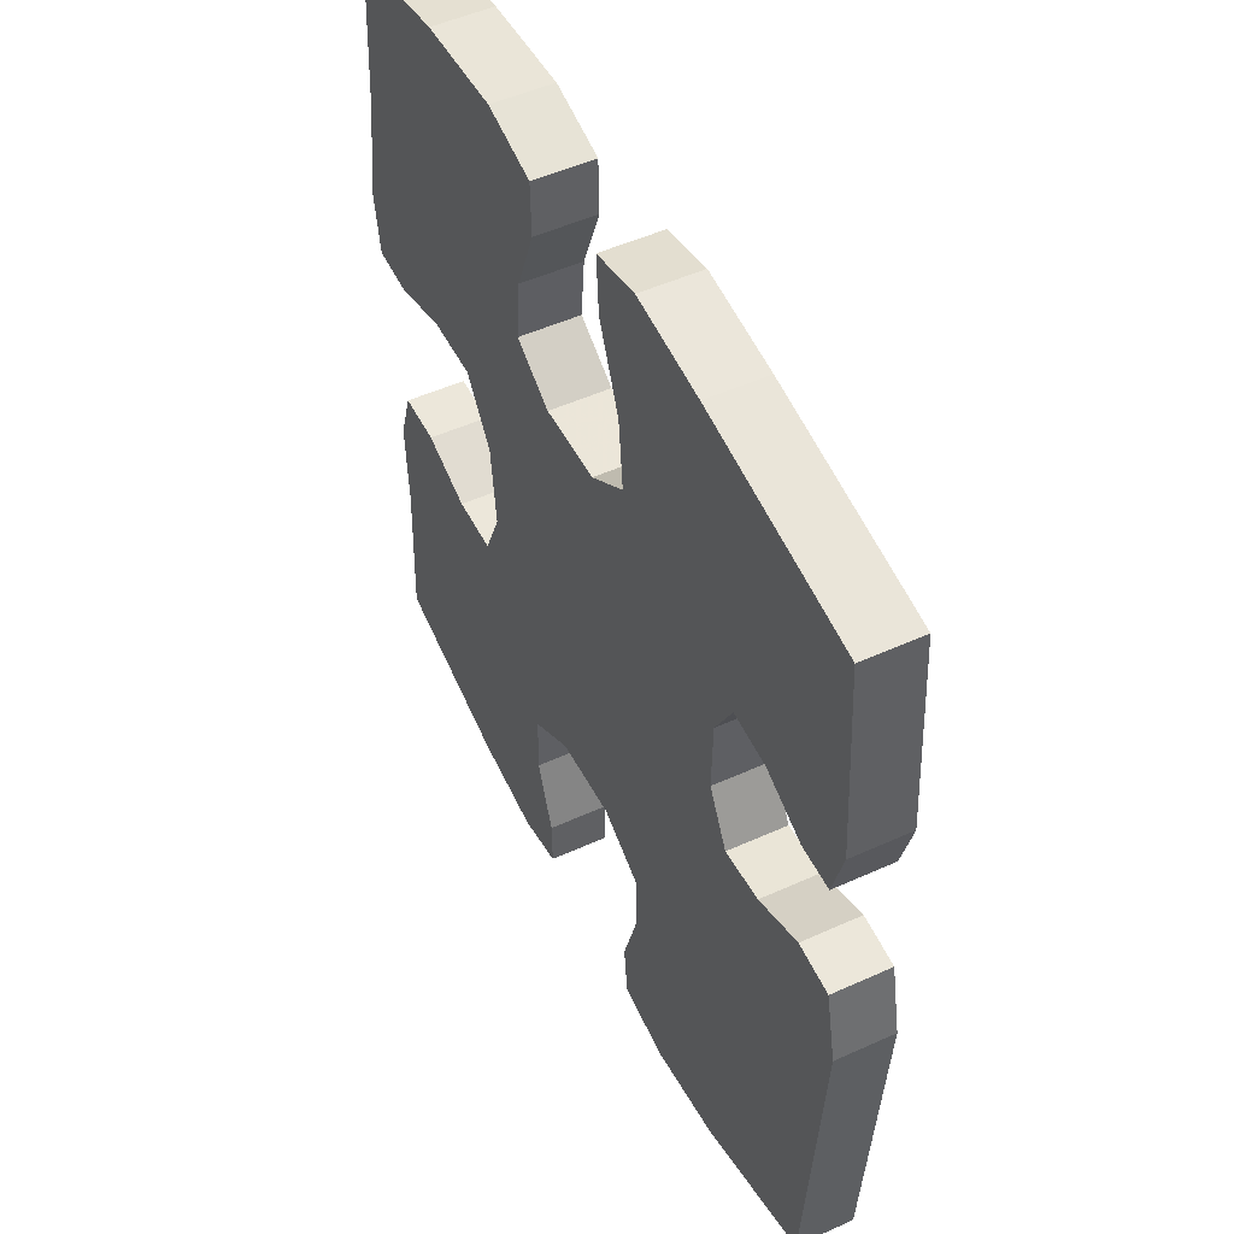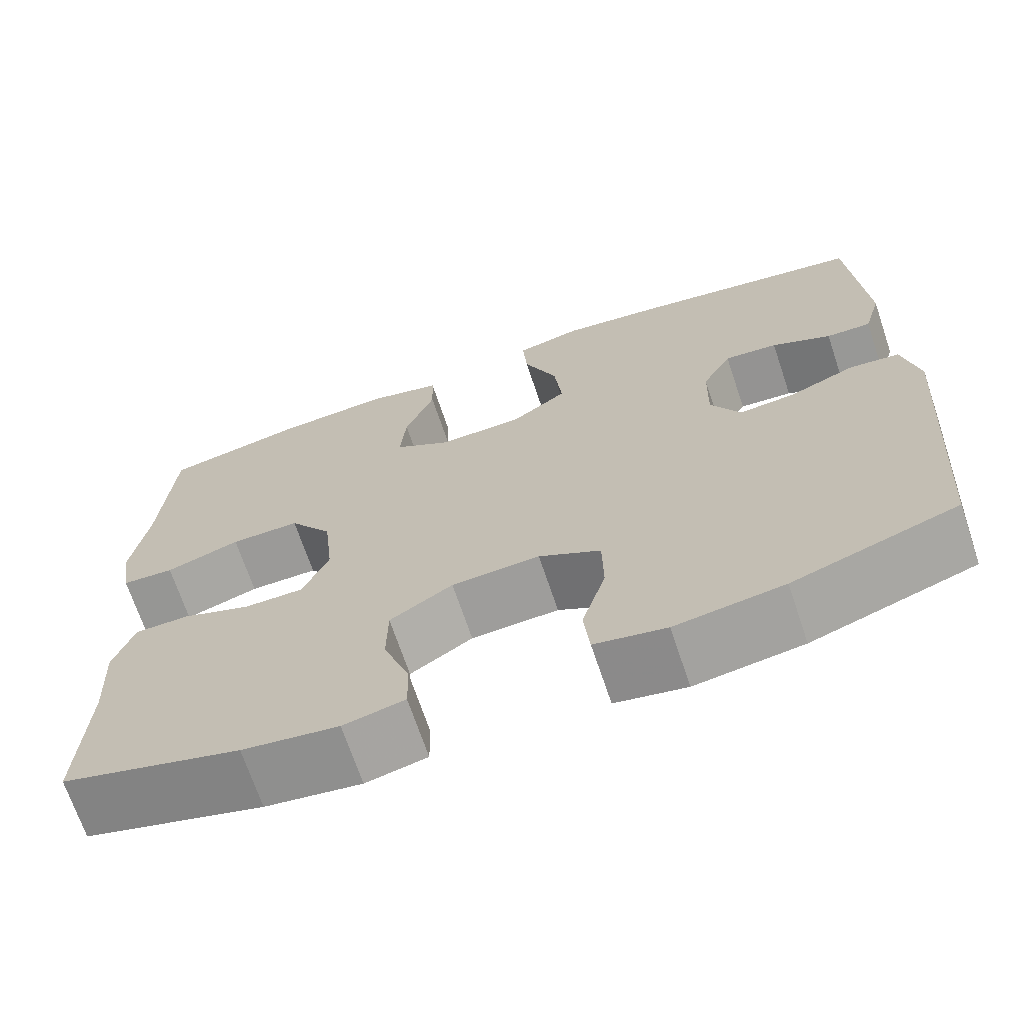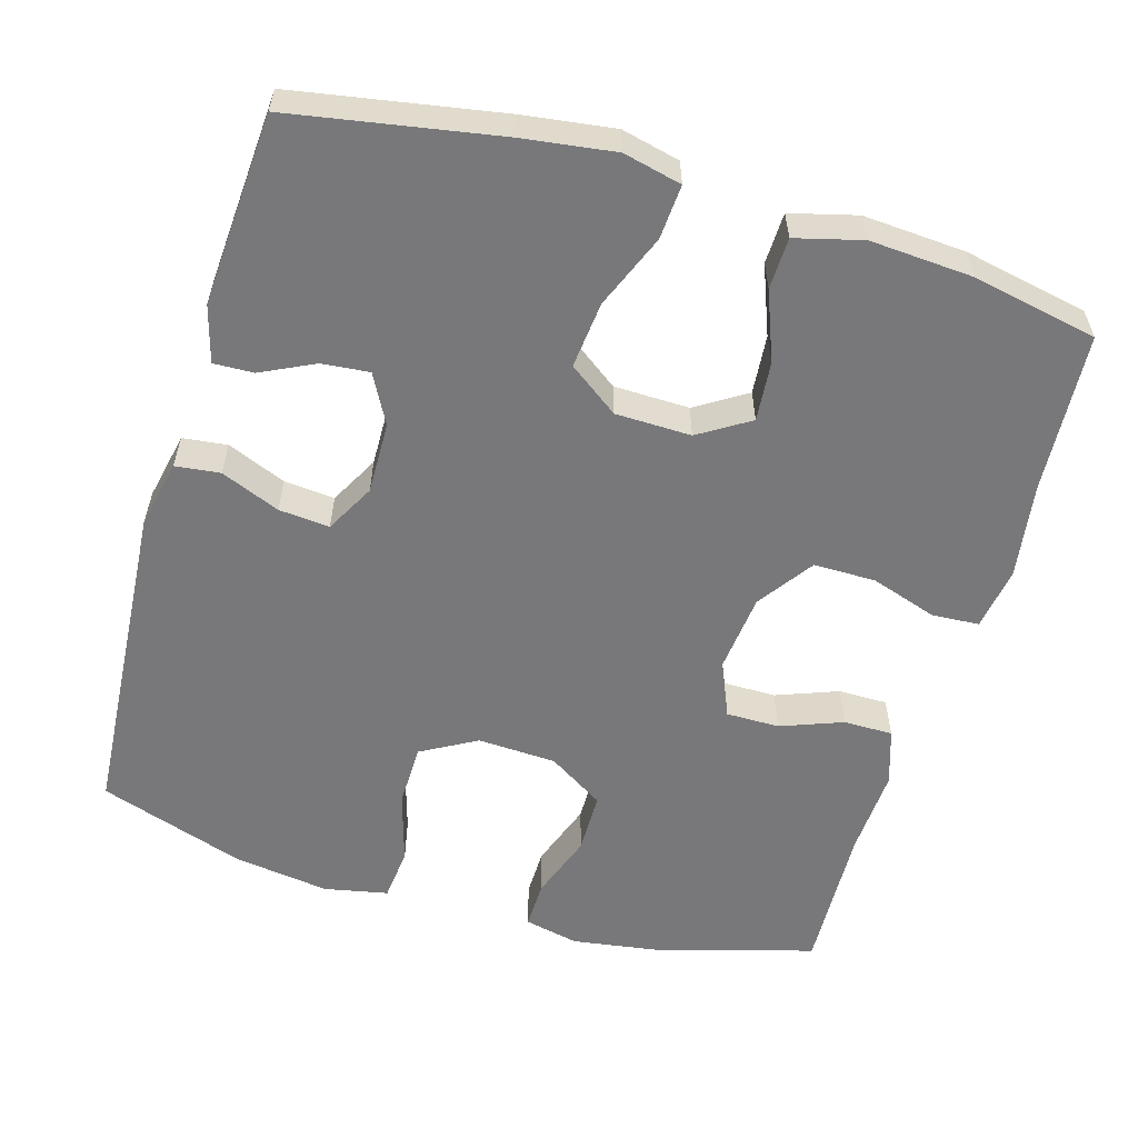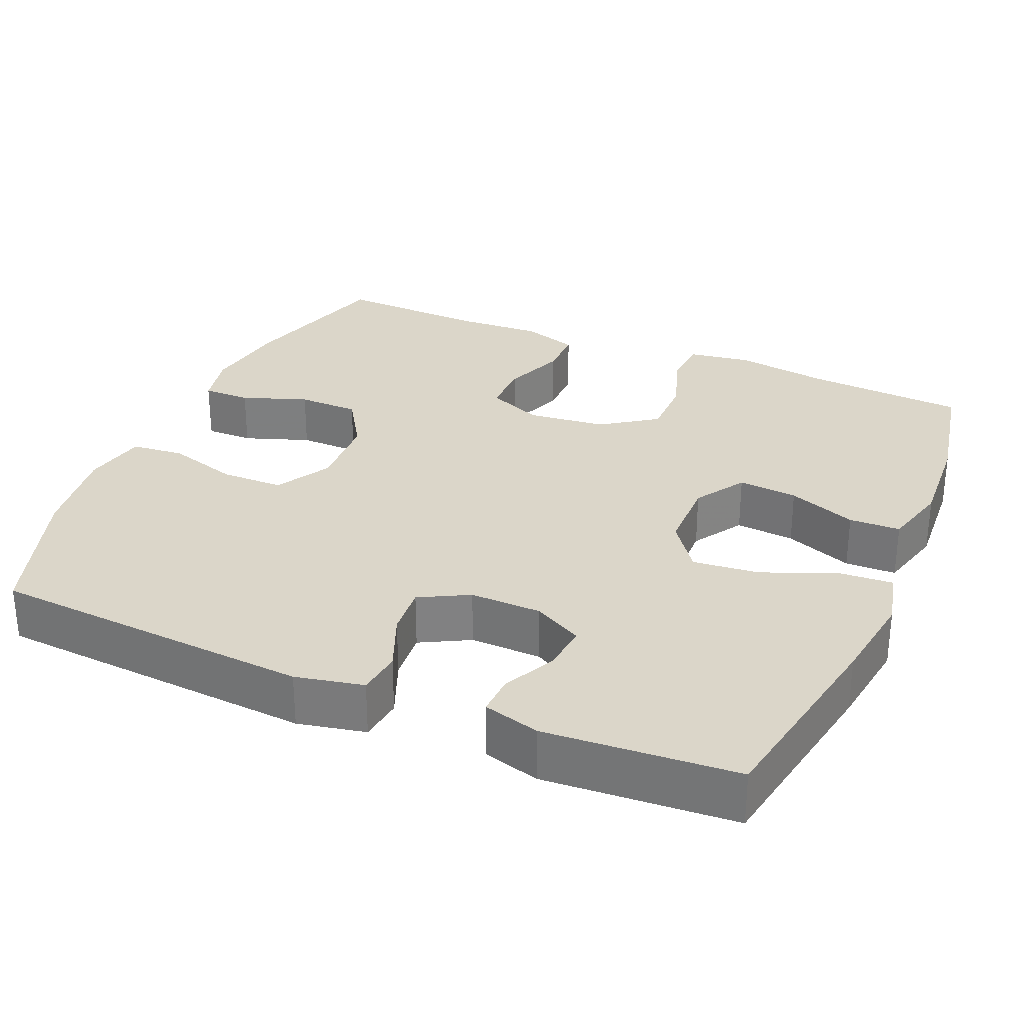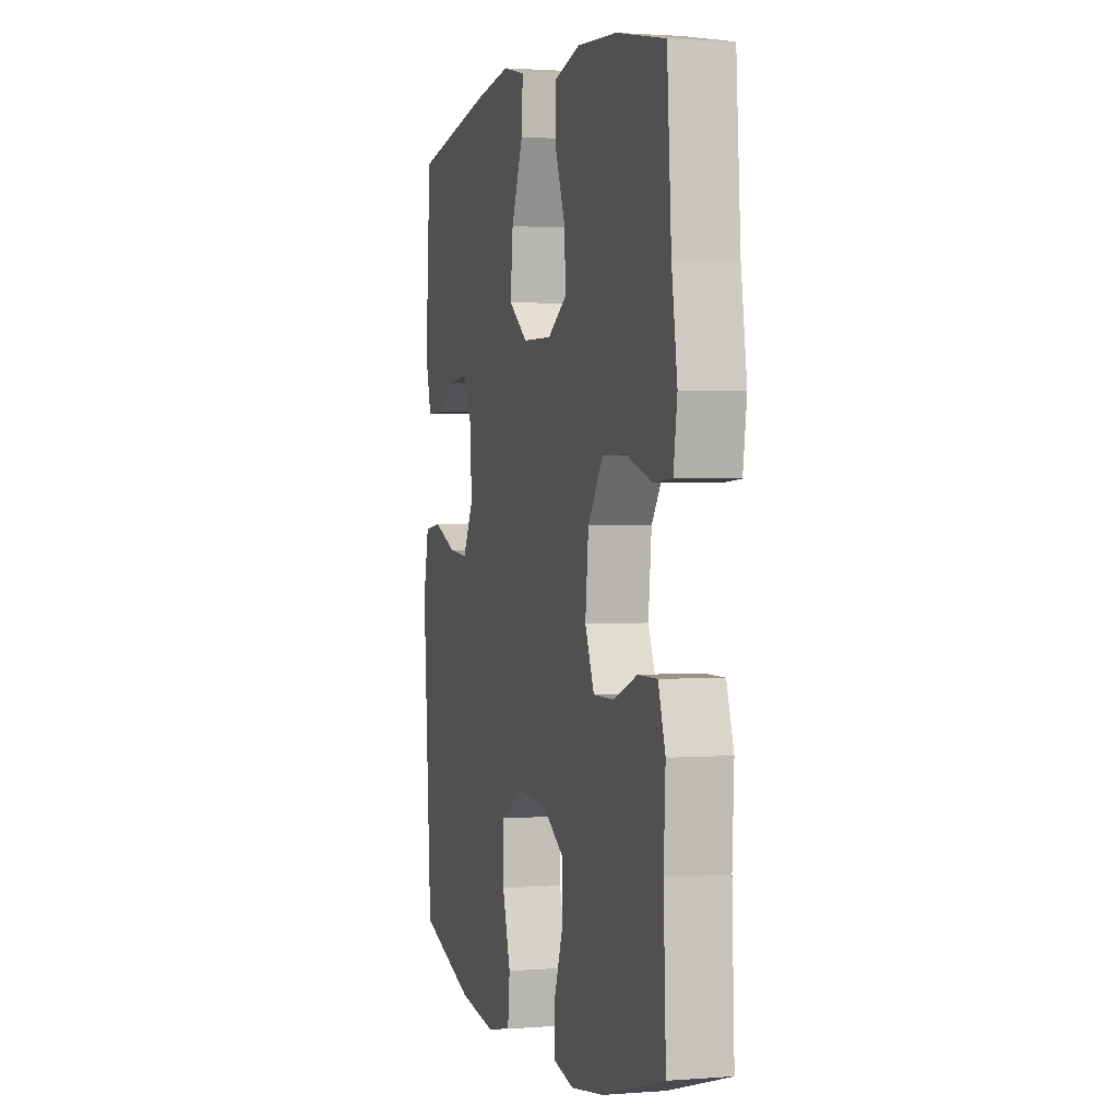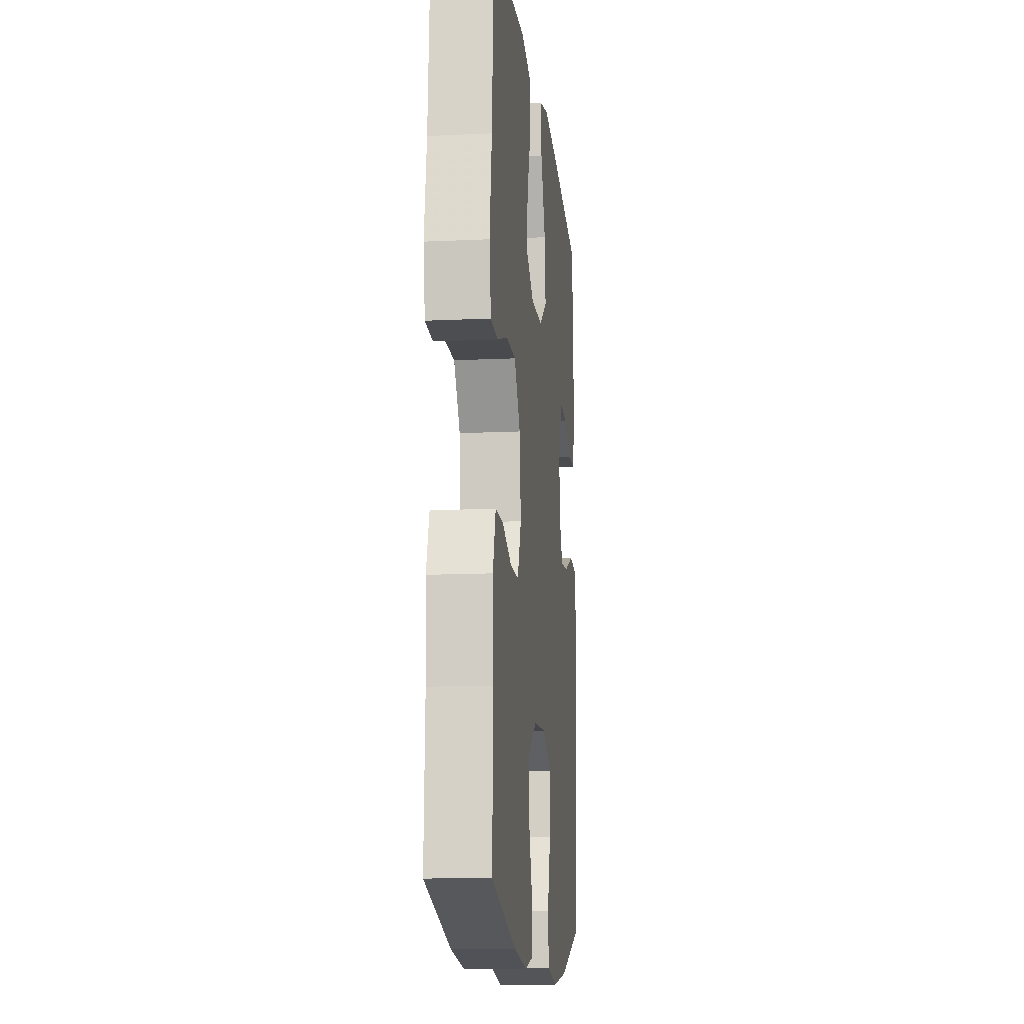
<metadata>
{"format":"obj","ext":"obj","renderer":"f3d","projection":"perspective","resolution":1024,"background":"white","views":[{"elev":50.7,"azim":-116.3,"up":"+Z"},{"elev":-69.4,"azim":-161.4,"up":"+Z"},{"elev":-57.5,"azim":-16.4,"up":"+Y"},{"elev":29.9,"azim":-66.7,"up":"+Y"},{"elev":1.4,"azim":74.1,"up":"+Z"},{"elev":-12.9,"azim":96.3,"up":"+Z"}]}
</metadata>
<code>
v -0.5 0.07 0.5
v -0.228 0.07 0.548
v -0.105 0.07 0.565
v -0.028 0.07 0.547
v -0.033 0.07 0.475
v -0.073 0.07 0.377
v -0.082 0.07 0.289
v -0.016 0.07 0.241
v 0.084 0.07 0.239
v 0.151 0.07 0.281
v 0.144 0.07 0.36
v 0.109 0.07 0.451
v 0.111 0.07 0.519
v 0.199 0.07 0.542
v 0.335 0.07 0.533
v 0.5 0.07 0.5
v 0.514 0.07 0.289
v 0.533 0.07 0.163
v 0.52 0.07 0.08
v 0.458 0.07 0.076
v 0.37 0.07 0.105
v 0.288 0.07 0.105
v 0.237 0.07 0.032
v 0.226 0.07 -0.072
v 0.257 0.07 -0.145
v 0.327 0.07 -0.145
v 0.409 0.07 -0.114
v 0.474 0.07 -0.114
v 0.498 0.07 -0.188
v 0.492 0.07 -0.304
v 0.5 0.07 -0.5
v 0.289 0.07 -0.56
v 0.176 0.07 -0.577
v 0.104 0.07 -0.561
v 0.105 0.07 -0.498
v 0.136 0.07 -0.411
v 0.135 0.07 -0.33
v 0.061 0.07 -0.283
v -0.043 0.07 -0.278
v -0.116 0.07 -0.319
v -0.117 0.07 -0.402
v -0.089 0.07 -0.496
v -0.096 0.07 -0.566
v -0.18 0.07 -0.583
v -0.307 0.07 -0.565
v -0.5 0.07 -0.5
v -0.531 0.07 -0.071
v -0.512 0.07 0.019
v -0.453 0.07 0.026
v -0.375 0.07 -0.006
v -0.308 0.07 -0.012
v -0.273 0.07 0.053
v -0.275 0.07 0.148
v -0.31 0.07 0.213
v -0.373 0.07 0.207
v -0.443 0.07 0.173
v -0.496 0.07 0.171
v -0.517 0.07 0.246
v -0.5 0 0.5
v -0.228 0 0.548
v -0.105 0 0.565
v -0.028 0 0.547
v -0.033 0 0.475
v -0.073 0 0.377
v -0.082 0 0.289
v -0.016 0 0.241
v 0.084 0 0.239
v 0.151 0 0.281
v 0.144 0 0.36
v 0.109 0 0.451
v 0.111 0 0.519
v 0.199 0 0.542
v 0.335 0 0.533
v 0.5 0 0.5
v 0.514 0 0.289
v 0.533 0 0.163
v 0.52 0 0.08
v 0.458 0 0.076
v 0.37 0 0.105
v 0.288 0 0.105
v 0.237 0 0.032
v 0.226 0 -0.072
v 0.257 0 -0.145
v 0.327 0 -0.145
v 0.409 0 -0.114
v 0.474 0 -0.114
v 0.498 0 -0.188
v 0.492 0 -0.304
v 0.5 0 -0.5
v 0.289 0 -0.56
v 0.176 0 -0.577
v 0.104 0 -0.561
v 0.105 0 -0.498
v 0.136 0 -0.411
v 0.135 0 -0.33
v 0.061 0 -0.283
v -0.043 0 -0.278
v -0.116 0 -0.319
v -0.117 0 -0.402
v -0.089 0 -0.496
v -0.096 0 -0.566
v -0.18 0 -0.583
v -0.307 0 -0.565
v -0.5 0 -0.5
v -0.531 0 -0.071
v -0.512 0 0.019
v -0.453 0 0.026
v -0.375 0 -0.006
v -0.308 0 -0.012
v -0.273 0 0.053
v -0.275 0 0.148
v -0.31 0 0.213
v -0.373 0 0.207
v -0.443 0 0.173
v -0.496 0 0.171
v -0.517 0 0.246
f 55 56 57 58
f 54 55 58 1
f 47 48 49 50
f 47 50 51
f 46 47 51
f 45 46 51 52
f 41 42 43 44
f 40 41 44 45
f 33 34 35 36
f 33 36 37
f 30 31 32 33
f 30 33 37
f 29 30 37 38
f 26 27 28 29
f 25 26 29 38
f 18 19 20 21
f 17 18 21 22
f 16 17 22
f 15 16 22 23
f 11 12 13 14
f 10 11 14 15
f 3 4 5 6
f 3 6 7
f 54 1 2 3
f 53 54 3 7
f 40 45 52
f 39 40 52 53
f 24 25 38 39
f 23 24 39 53
f 10 15 23
f 9 10 23
f 8 9 23 53
f 7 8 53
f 116 115 114 113
f 59 116 113 112
f 108 107 106 105
f 109 108 105
f 109 105 104
f 110 109 104 103
f 102 101 100 99
f 103 102 99 98
f 94 93 92 91
f 95 94 91
f 91 90 89 88
f 95 91 88
f 96 95 88 87
f 87 86 85 84
f 96 87 84 83
f 79 78 77 76
f 80 79 76 75
f 80 75 74
f 81 80 74 73
f 72 71 70 69
f 73 72 69 68
f 64 63 62 61
f 65 64 61
f 61 60 59 112
f 65 61 112 111
f 110 103 98
f 111 110 98 97
f 97 96 83 82
f 111 97 82 81
f 81 73 68
f 81 68 67
f 111 81 67 66
f 111 66 65
f 1 59 60 2
f 2 60 61 3
f 3 61 62 4
f 4 62 63 5
f 5 63 64 6
f 6 64 65 7
f 7 65 66 8
f 8 66 67 9
f 9 67 68 10
f 10 68 69 11
f 11 69 70 12
f 12 70 71 13
f 13 71 72 14
f 14 72 73 15
f 15 73 74 16
f 16 74 75 17
f 17 75 76 18
f 18 76 77 19
f 19 77 78 20
f 20 78 79 21
f 21 79 80 22
f 22 80 81 23
f 23 81 82 24
f 24 82 83 25
f 25 83 84 26
f 26 84 85 27
f 27 85 86 28
f 28 86 87 29
f 29 87 88 30
f 30 88 89 31
f 31 89 90 32
f 32 90 91 33
f 33 91 92 34
f 34 92 93 35
f 35 93 94 36
f 36 94 95 37
f 37 95 96 38
f 38 96 97 39
f 39 97 98 40
f 40 98 99 41
f 41 99 100 42
f 42 100 101 43
f 43 101 102 44
f 44 102 103 45
f 45 103 104 46
f 46 104 105 47
f 47 105 106 48
f 48 106 107 49
f 49 107 108 50
f 50 108 109 51
f 51 109 110 52
f 52 110 111 53
f 53 111 112 54
f 54 112 113 55
f 55 113 114 56
f 56 114 115 57
f 57 115 116 58
f 58 116 59 1

</code>
